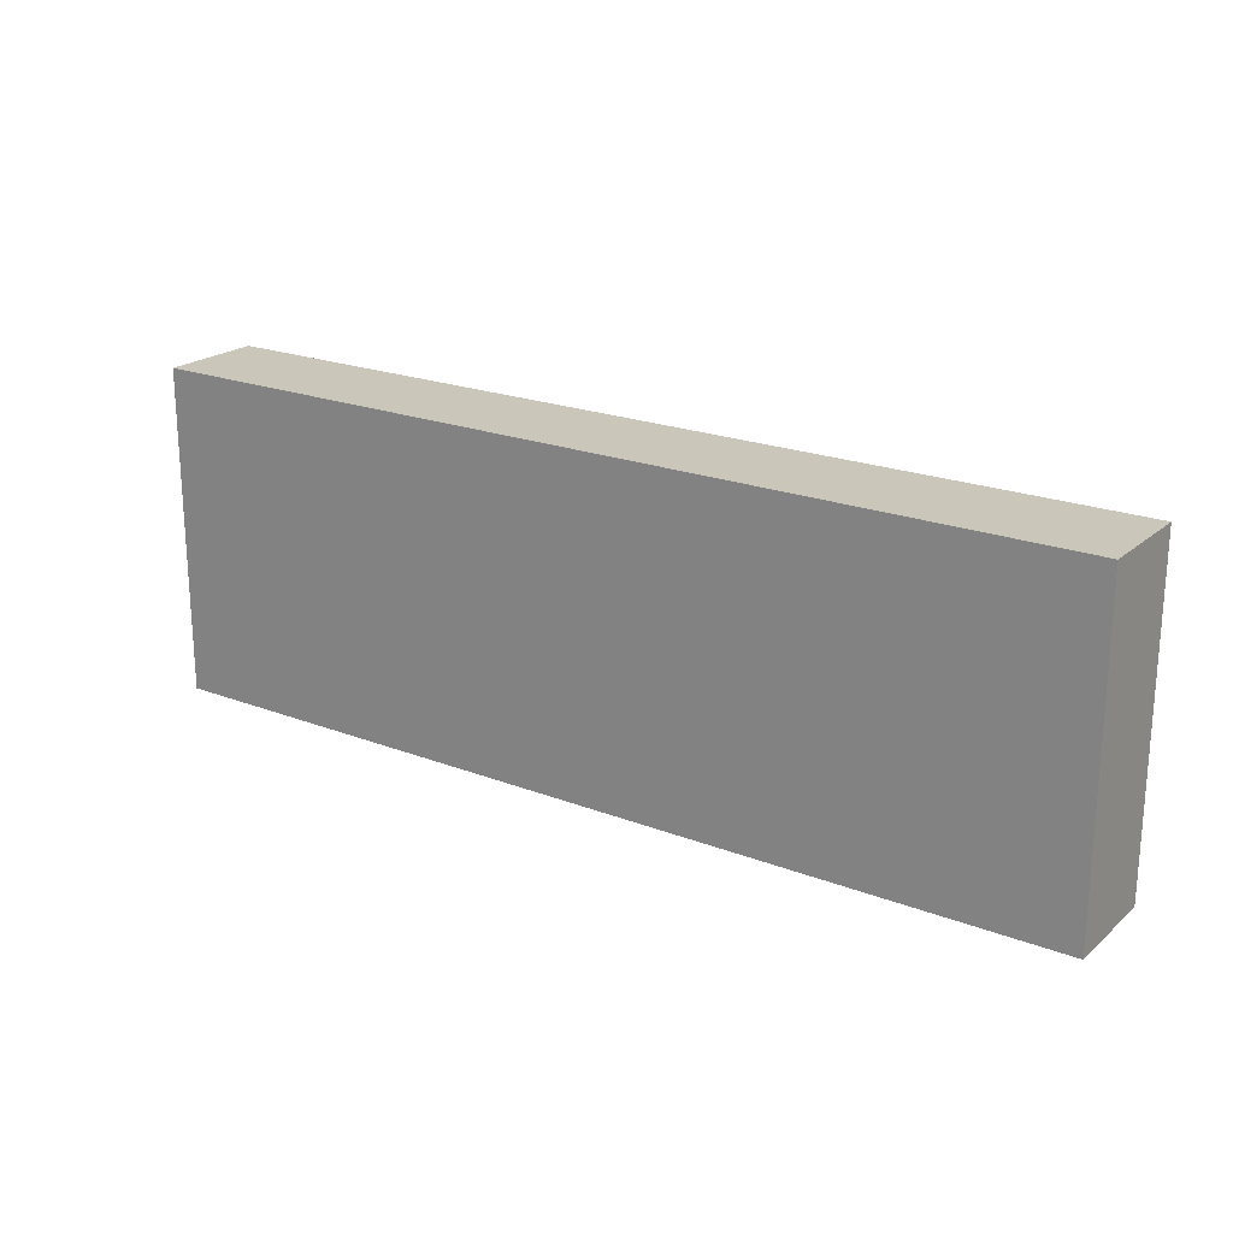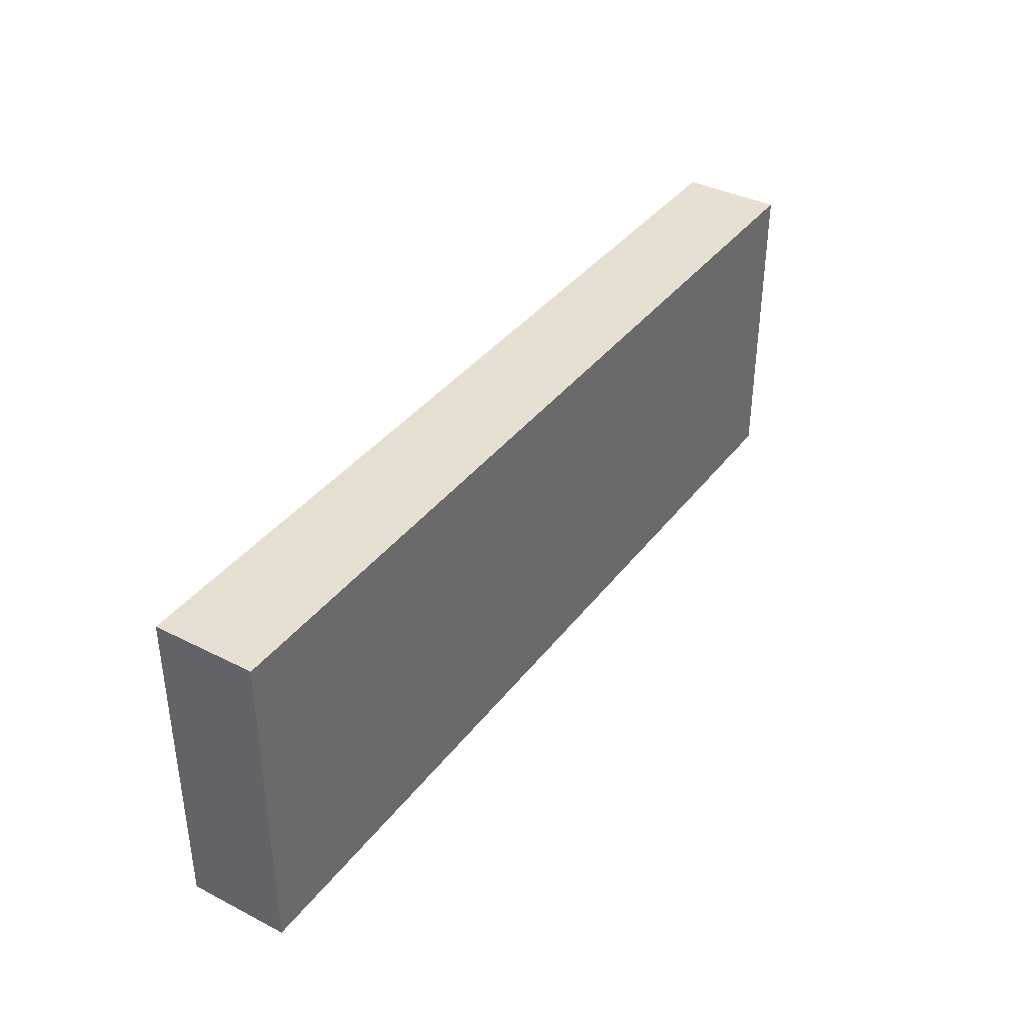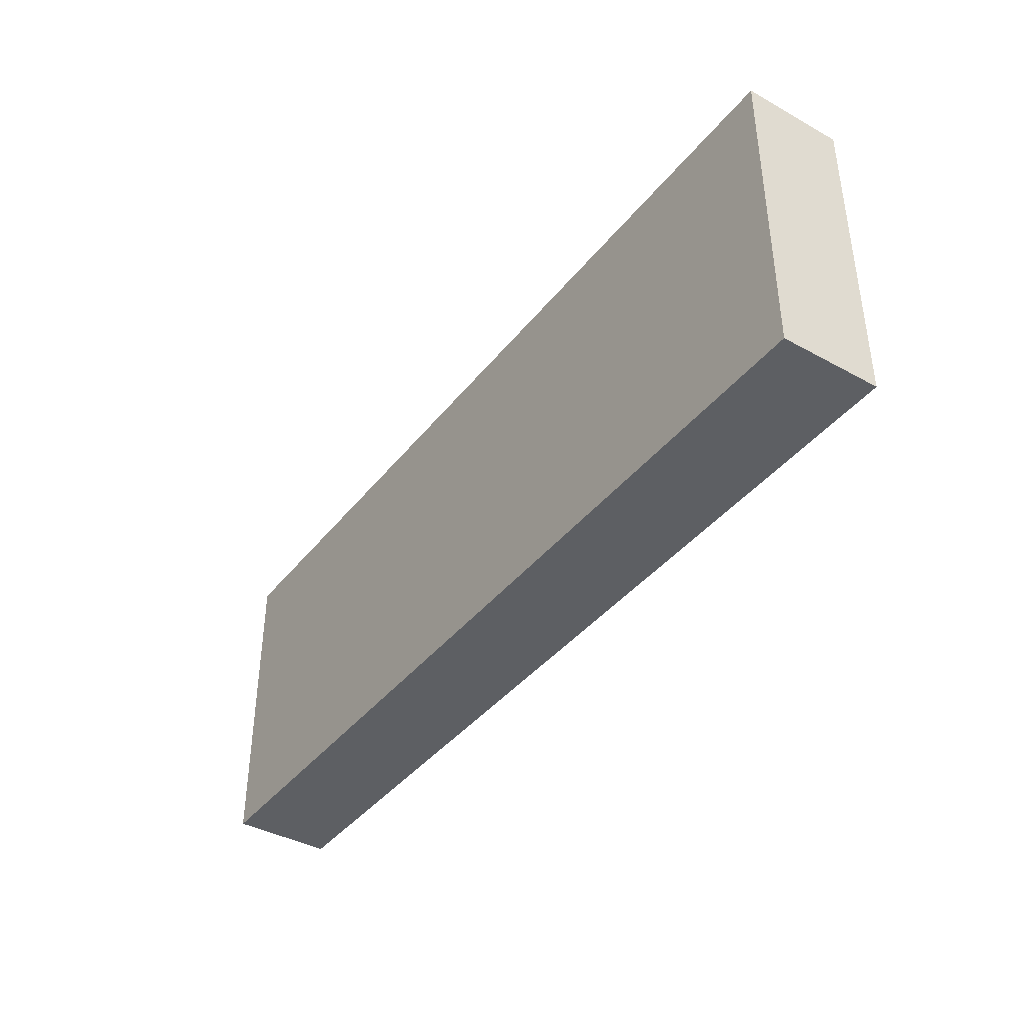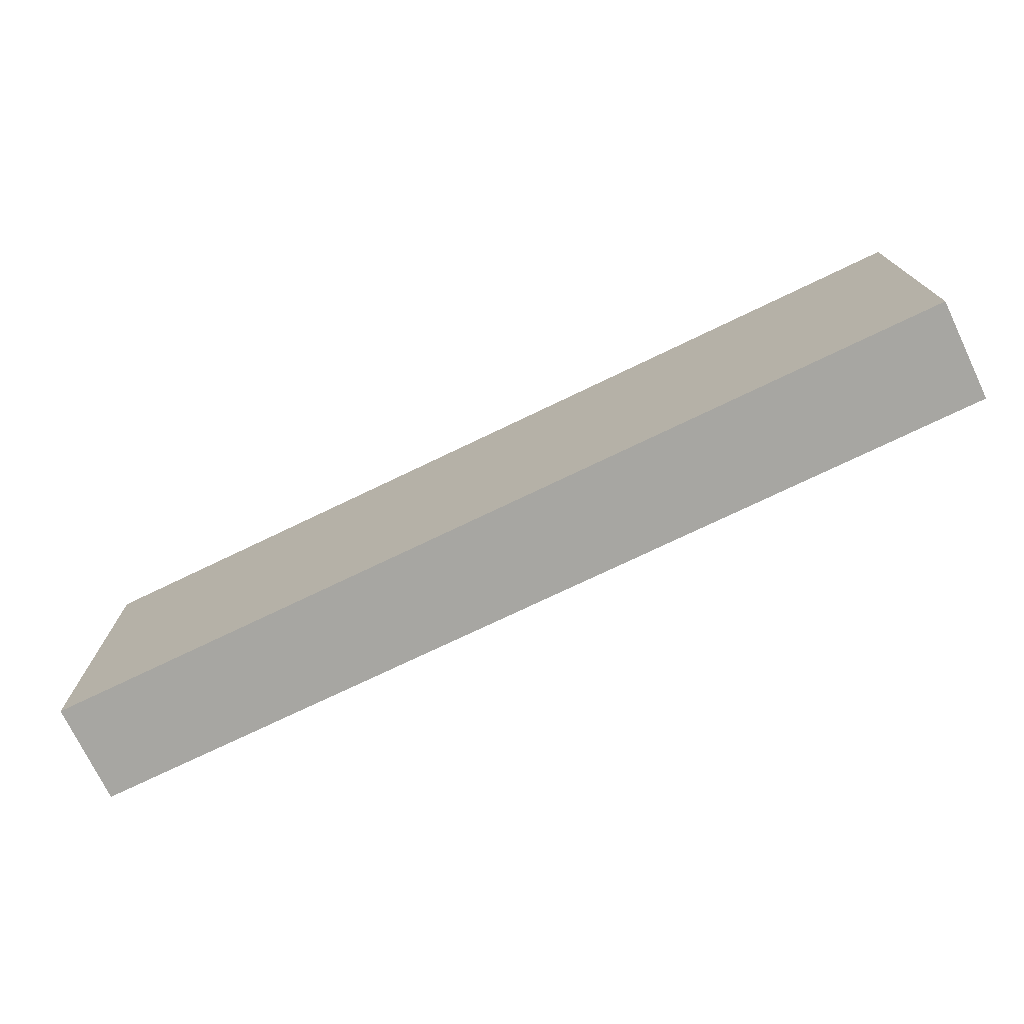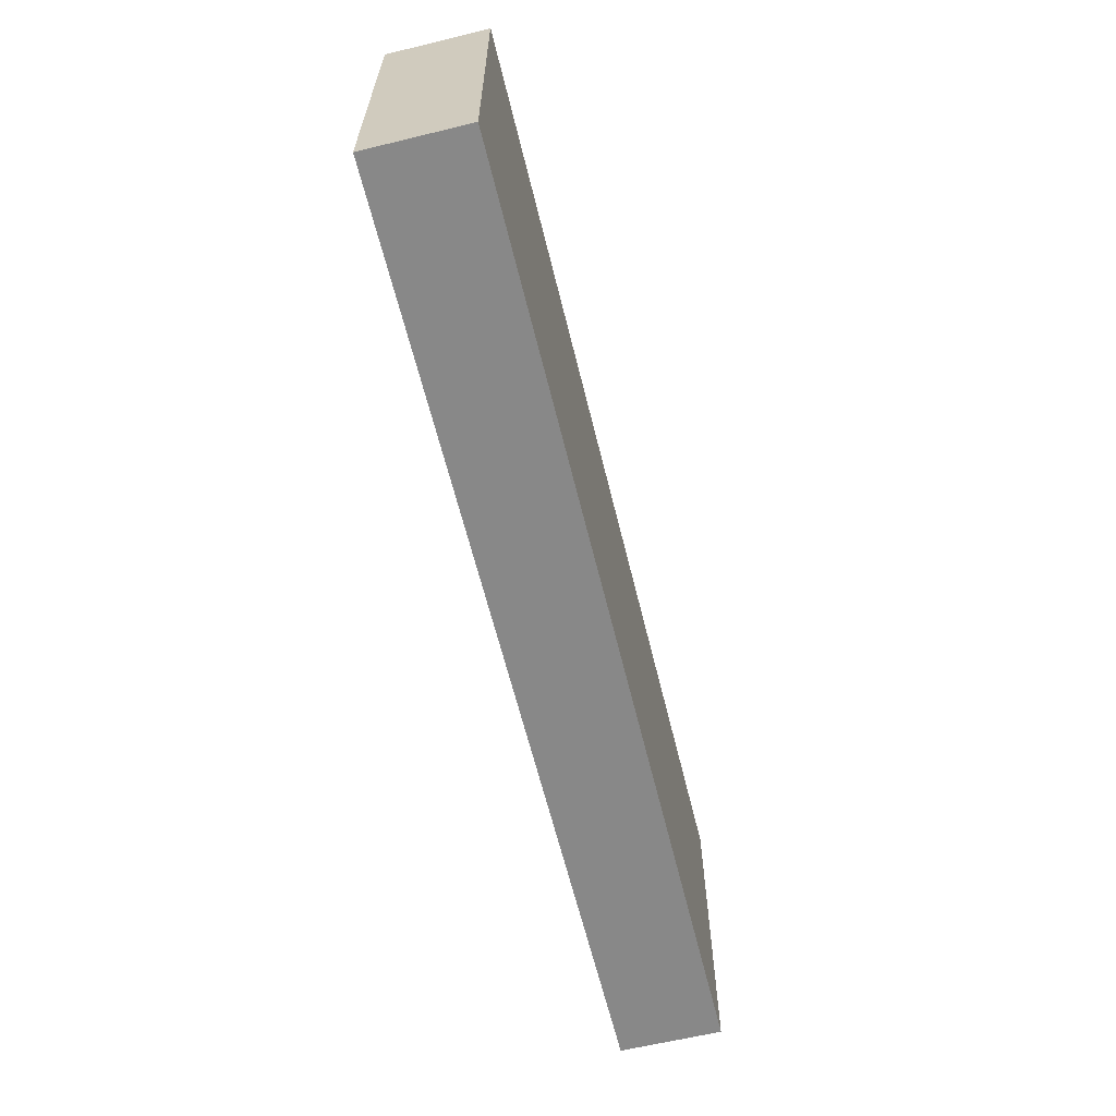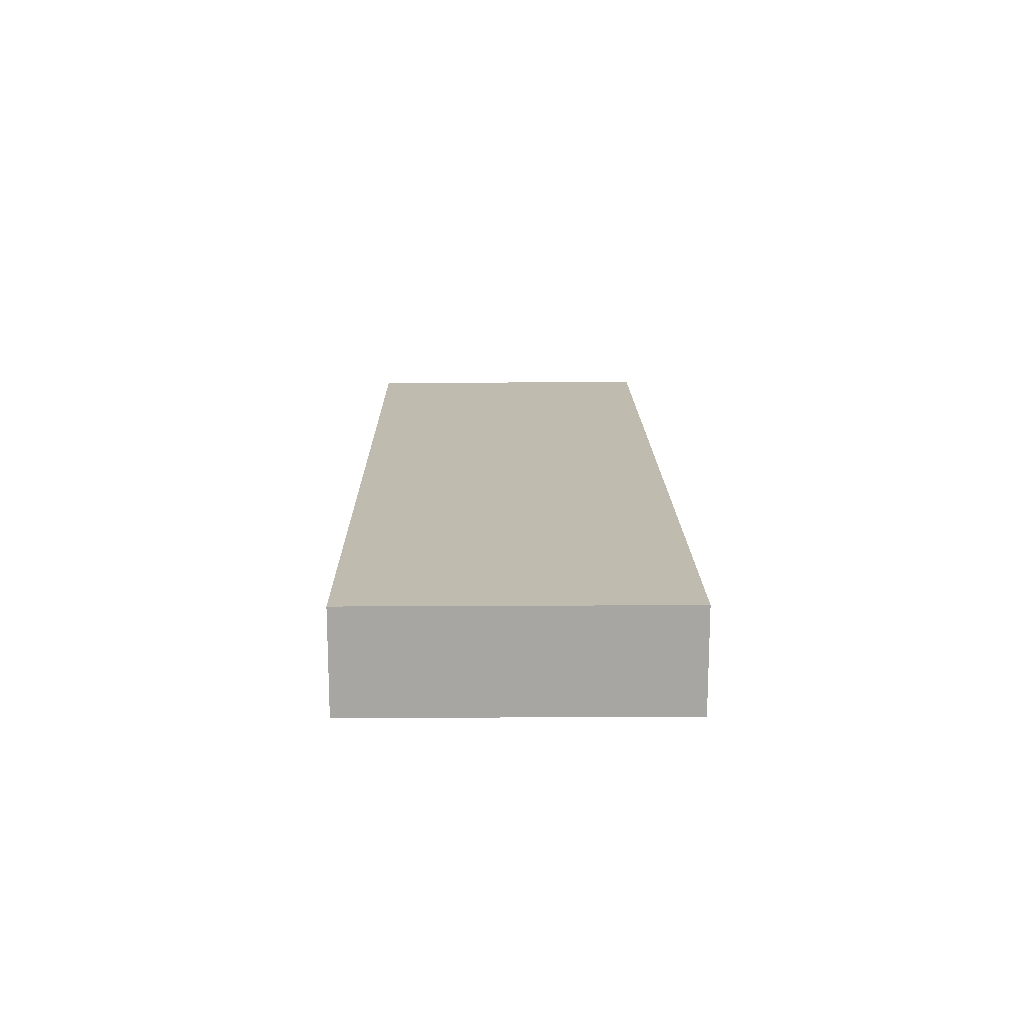
<metadata>
{"format":"obj","ext":"obj","renderer":"f3d","projection":"perspective","resolution":1024,"background":"white","views":[{"elev":21.2,"azim":34.5,"up":"+Y"},{"elev":37.8,"azim":122.9,"up":"+Y"},{"elev":-39.9,"azim":55.7,"up":"+Y"},{"elev":-74.0,"azim":-154.3,"up":"+Y"},{"elev":-62.7,"azim":103.8,"up":"+Y"},{"elev":15.9,"azim":-90.7,"up":"+Z"}]}
</metadata>
<code>
v -9.212 -3.198 0
v -9.212 -3.198 2
v -9.212 3.198 0
v -9.212 3.198 2
v 9.212 -3.198 0
v 9.212 -3.198 2
v 9.212 3.198 0
v 9.212 3.198 2
f 2 4 1
f 5 2 1
f 1 4 3
f 3 5 1
f 2 8 4
f 6 2 5
f 6 8 2
f 4 8 3
f 7 5 3
f 3 8 7
f 7 6 5
f 8 6 7

</code>
